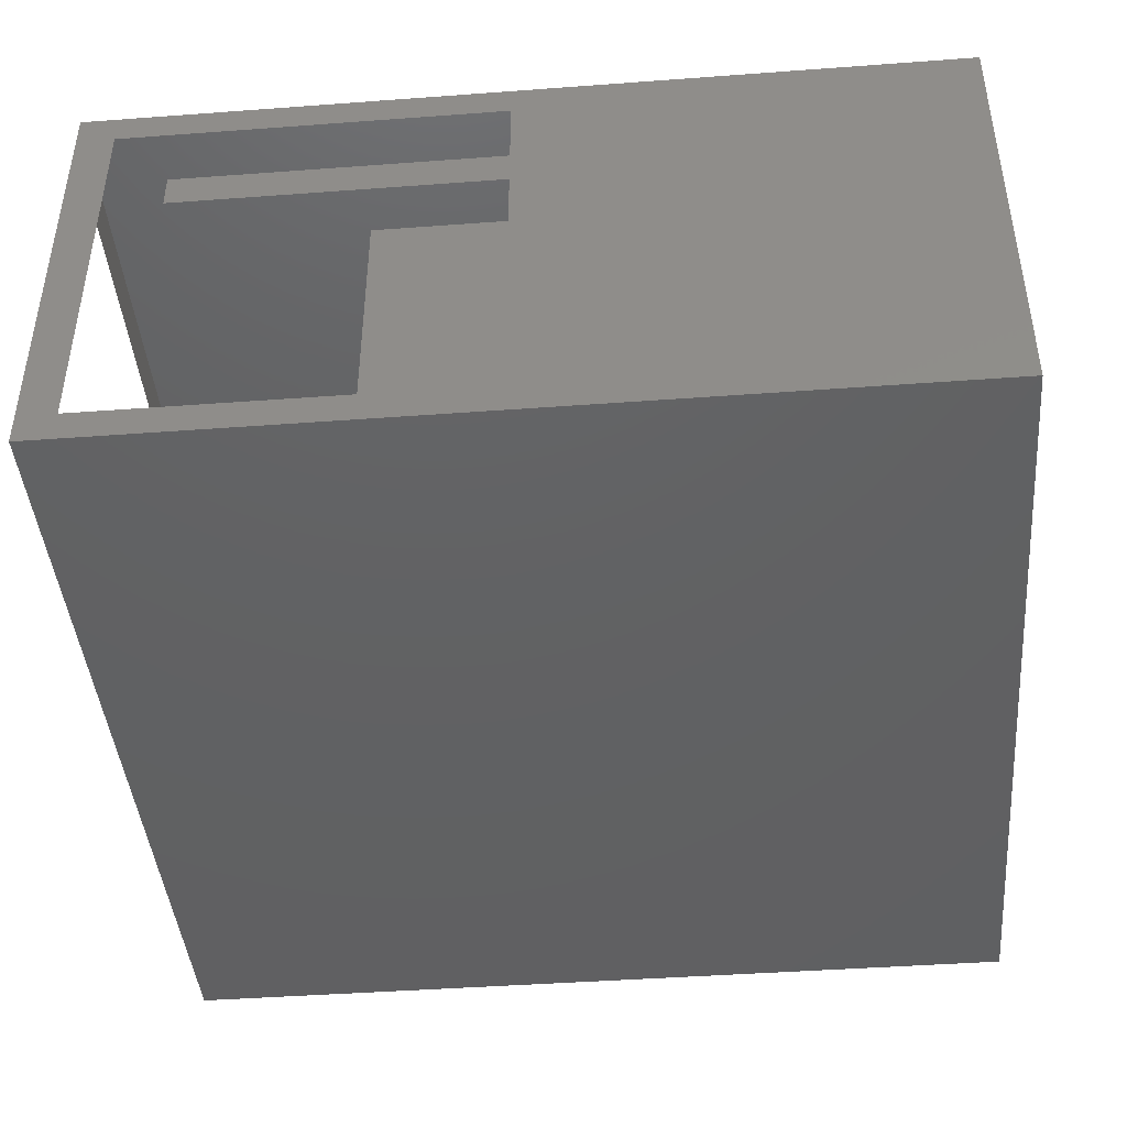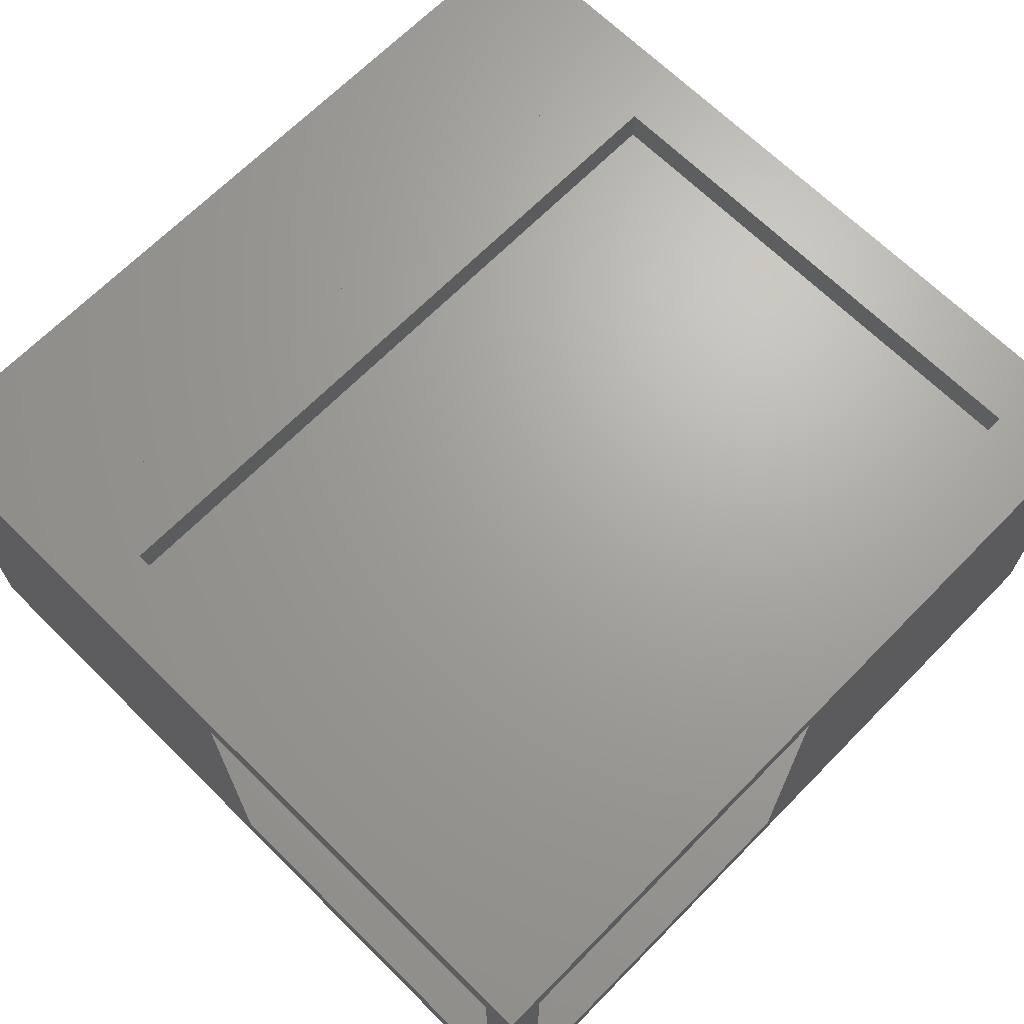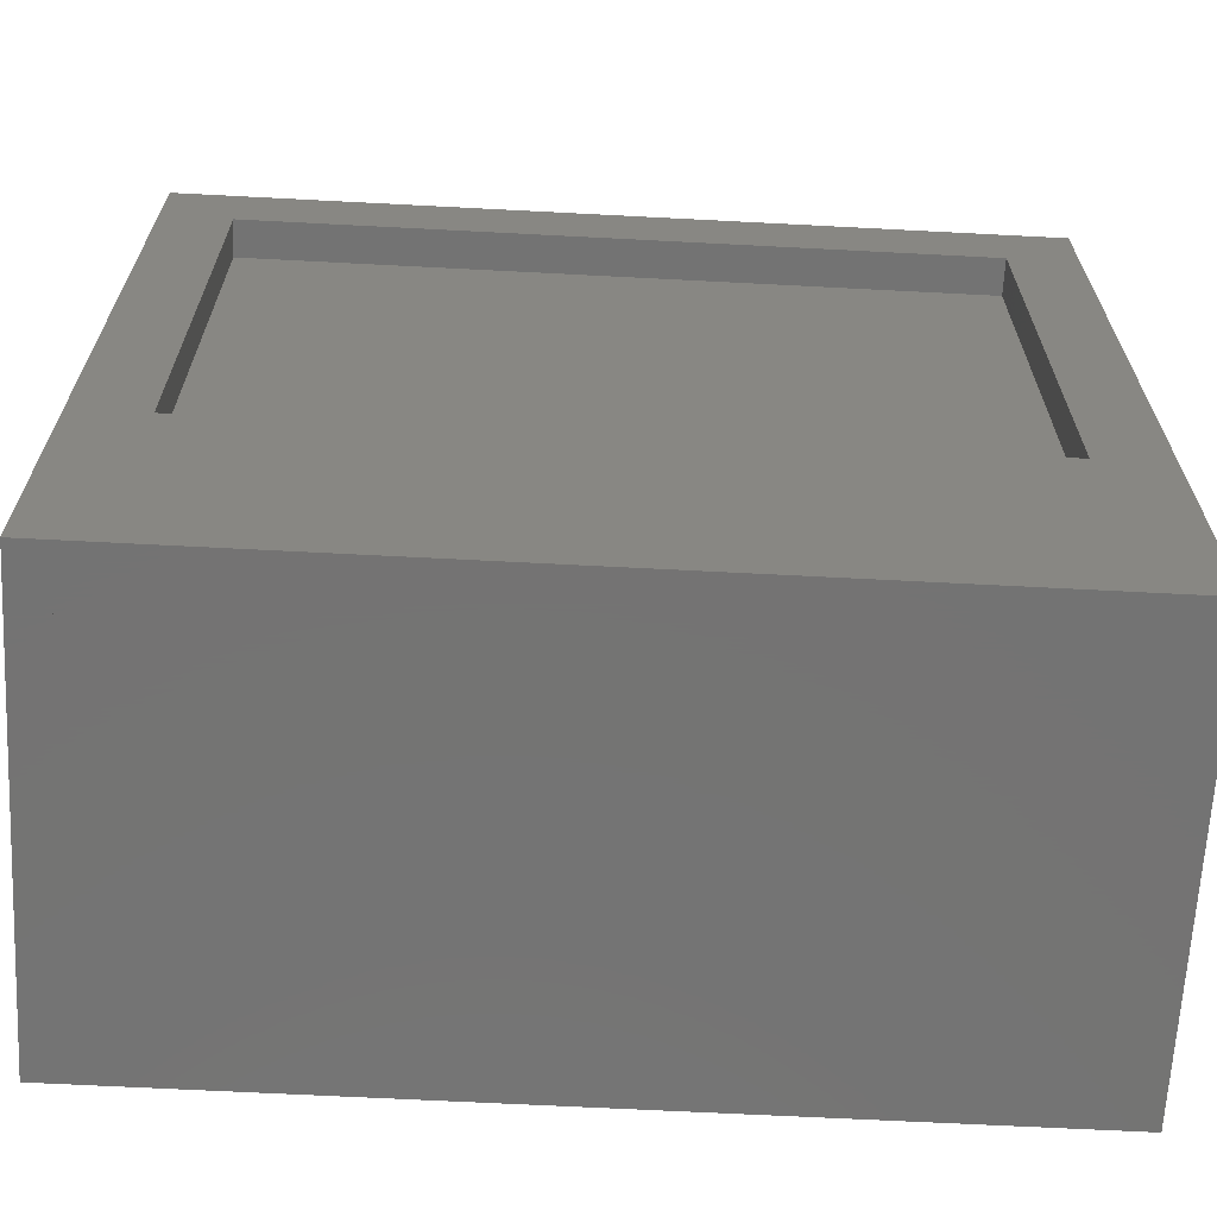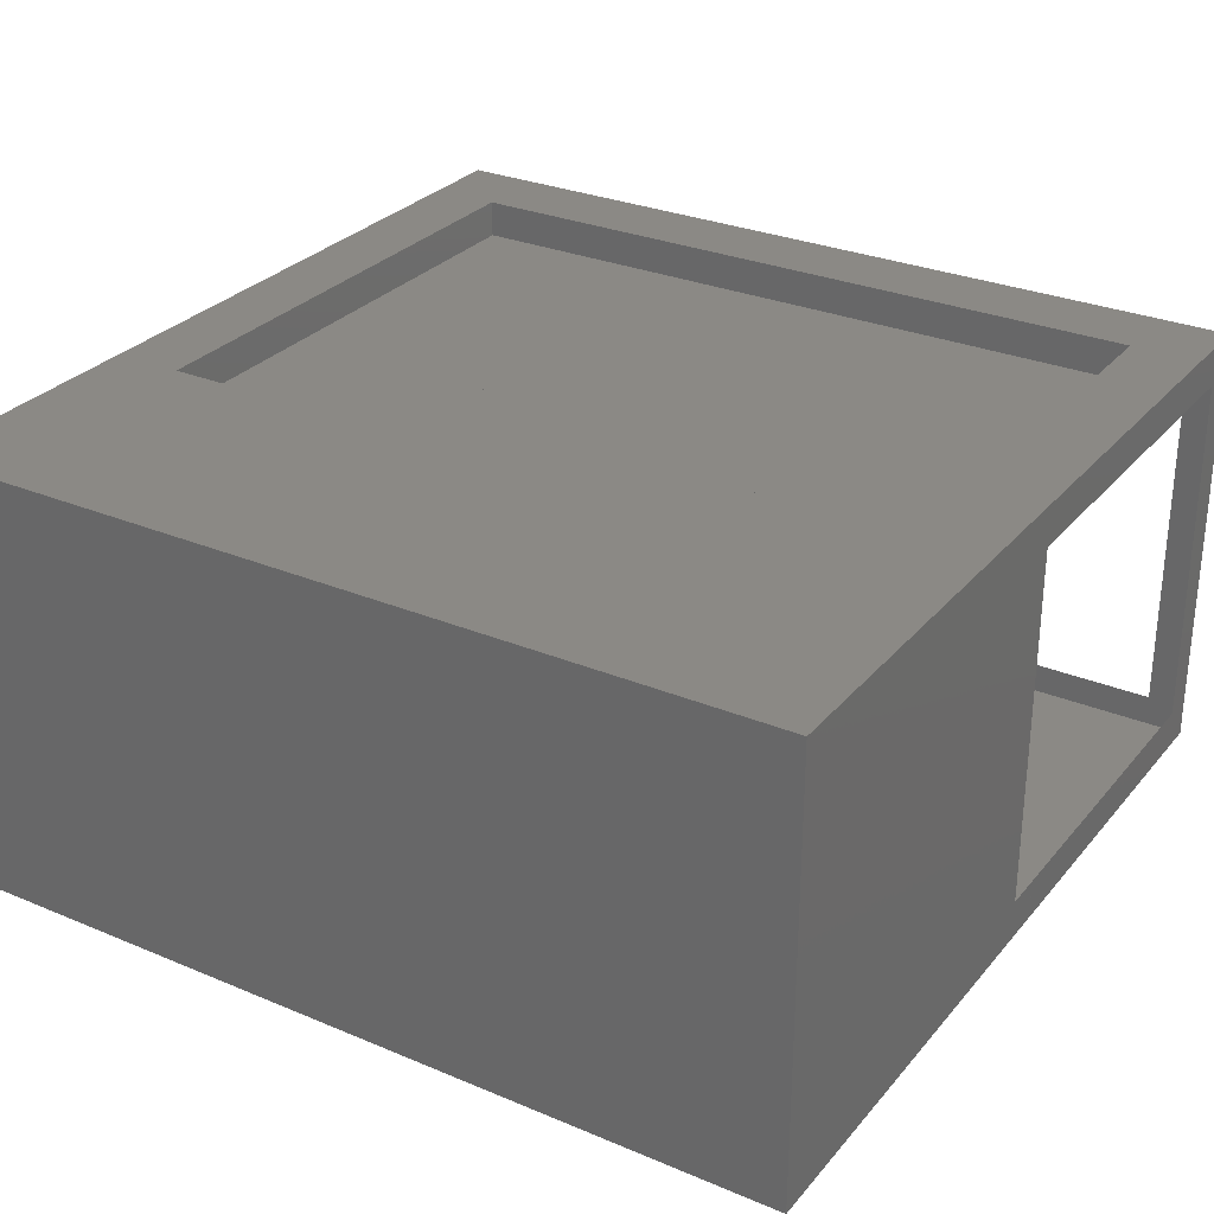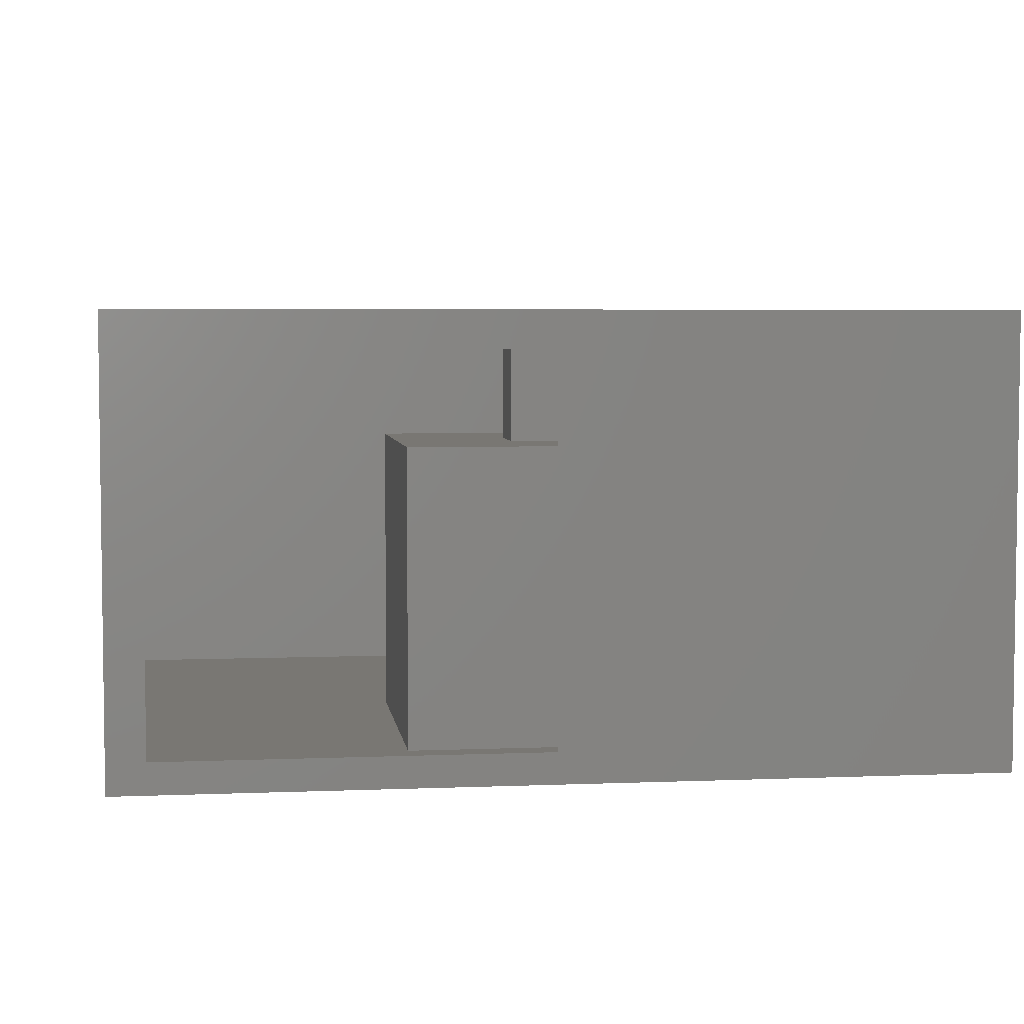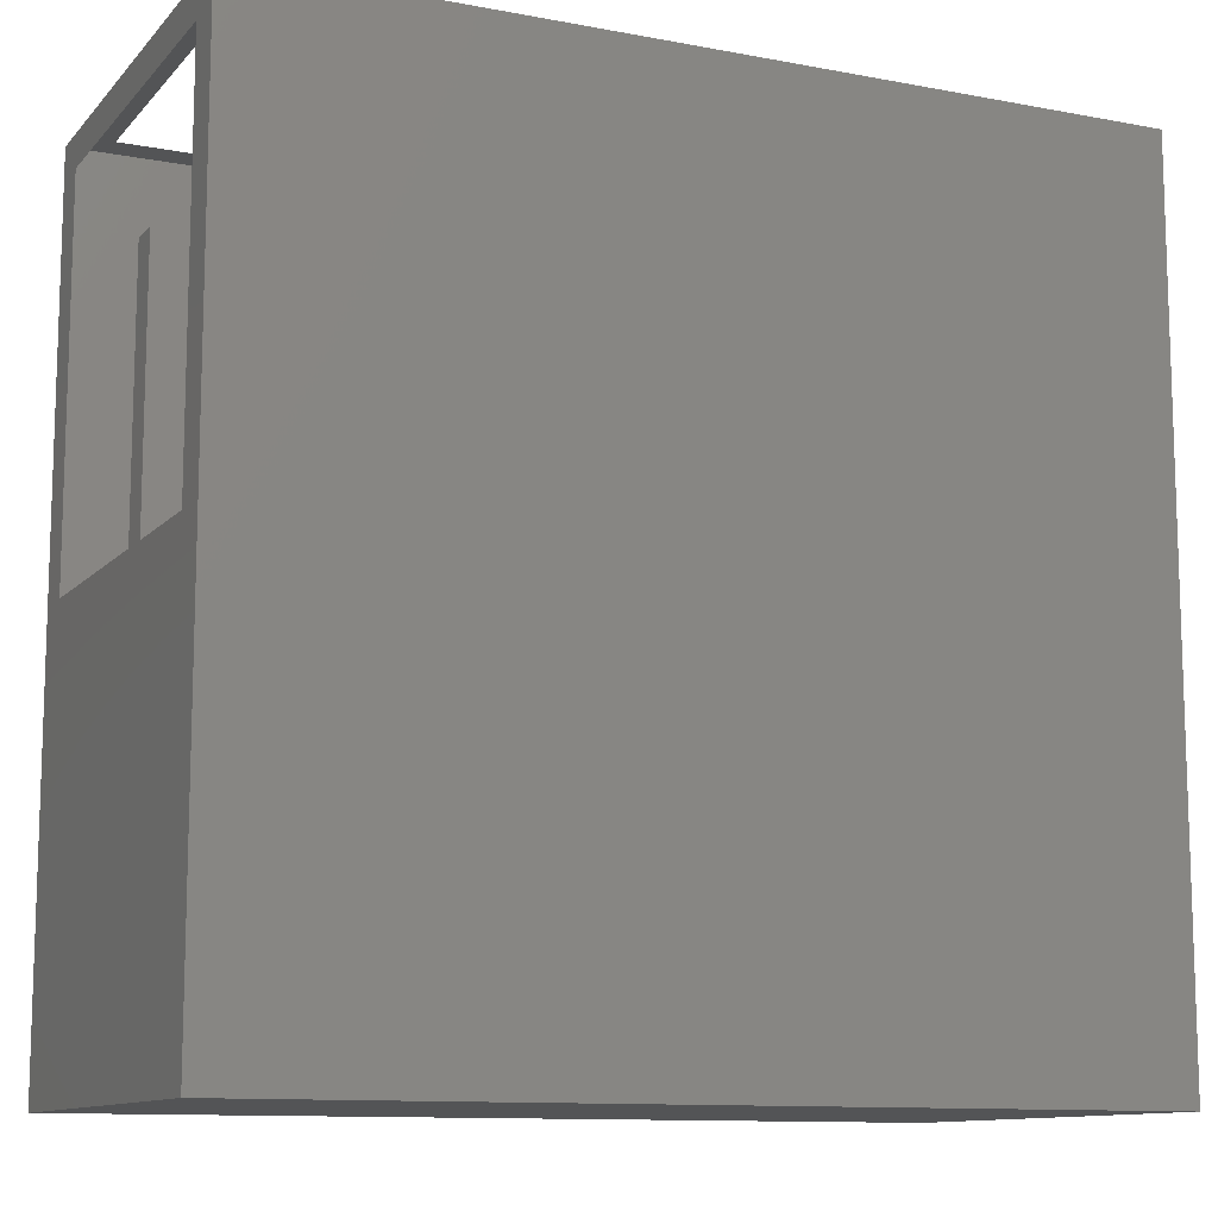
<metadata>
{"format":"stl","ext":"stl","renderer":"f3d","projection":"perspective","resolution":1024,"background":"white","views":[{"elev":-43.3,"azim":5.0,"up":"+Y"},{"elev":67.7,"azim":-45.4,"up":"+Y"},{"elev":-65.8,"azim":177.0,"up":"+Z"},{"elev":29.1,"azim":-148.1,"up":"+Y"},{"elev":4.7,"azim":-7.5,"up":"+Y"},{"elev":-11.3,"azim":-24.7,"up":"+Z"}]}
</metadata>
<code>
# stl→obj: 60 verts, 98 faces
v -0.1887 0.116 0.4036
v -0.1887 0.09668 0.4036
v 0.1887 0.09668 0.4036
v 0.1887 0.116 0.4036
v 0.225 -0.116 -0
v -0.225 -0.116 -0
v -0.225 -0.116 0.443
v 0.225 -0.116 0.443
v -0.225 0.116 -0
v 0.225 0.116 -0
v 0.225 0.09483 0.3207
v 0.225 0.116 0.443
v 0.225 0.09483 0.1223
v 0.225 -0.09483 0.1223
v 0.225 -0.09483 0.3207
v -0.2055 -0.09984 0.443
v -0.225 0.116 0.443
v -0.2055 0.09984 0.443
v -0.006659 0.09984 0.443
v -0.006659 -0.09984 0.443
v -0.225 -0.09467 0.2246
v -0.225 0.09467 0.2246
v -0.225 -0.09467 0.4254
v -0.225 0.09467 0.4254
v -0.1887 0.116 0.1335
v 0.1887 0.116 0.1335
v -0.1887 0.09668 0.1335
v 0.1887 0.09668 0.1335
v -0.169 0.09668 0.1999
v -0.169 0.09668 0.235
v 0.07576 0.09668 0.235
v 0.07576 0.09668 0.1999
v -0.169 -0.06118 0.1999
v 0.07576 -0.06118 0.1999
v 0.07576 -0.06118 0.235
v -0.169 -0.06118 0.235
v -0.01868 0.09668 0.3252
v -0.01868 0.09668 0.3601
v 0.01868 0.09668 0.3601
v 0.01868 0.09668 0.3252
v 0.01868 0.04859 0.3252
v 0.0777 0.04859 0.2701
v -0.0777 0.04859 0.2701
v -0.01868 0.04859 0.3252
v 0.01868 0.04859 0.3601
v -0.01868 0.04859 0.3601
v -0.0777 0.04859 0.4152
v -0.0777 -0.1027 0.4152
v 0.0777 -0.1027 0.4152
v 0.0777 0.04859 0.4152
v -0.0777 -0.1027 0.2701
v 0.0777 -0.1027 0.2701
v -0.2069 0.116 -0
v -0.2069 0.116 0.09455
v 0.2069 0.116 0.09455
v 0.2069 0.116 -0
v -0.2069 -0.09031 -0
v 0.2069 -0.09031 -0
v 0.2069 -0.09031 0.09455
v -0.2069 -0.09031 0.09455
f 1 2 3
f 1 3 4
f 5 6 7
f 5 7 8
f 9 6 5
f 9 5 10
f 11 12 10
f 11 10 13
f 13 10 5
f 13 5 14
f 15 8 12
f 15 12 11
f 14 5 8
f 14 8 15
f 16 7 17
f 16 17 18
f 18 17 12
f 18 12 19
f 19 12 8
f 19 8 20
f 20 8 7
f 20 7 16
f 21 6 9
f 21 9 22
f 23 7 6
f 23 6 21
f 24 17 7
f 24 7 23
f 22 9 17
f 22 17 24
f 1 17 9
f 1 9 25
f 4 12 17
f 4 17 1
f 26 10 12
f 26 12 4
f 9 10 26
f 9 26 25
f 27 28 3
f 27 3 2
f 25 27 2
f 25 2 1
f 4 3 28
f 4 28 26
f 26 28 27
f 26 27 25
f 29 30 31
f 29 31 32
f 33 34 35
f 33 35 36
f 30 36 35
f 30 35 31
f 29 33 36
f 29 36 30
f 31 35 34
f 31 34 32
f 32 34 33
f 32 33 29
f 37 38 39
f 37 39 40
f 41 42 43
f 41 43 44
f 39 45 41
f 39 41 40
f 40 41 44
f 40 44 37
f 38 46 45
f 38 45 39
f 37 44 46
f 37 46 38
f 47 48 49
f 47 49 50
f 46 47 50
f 46 50 45
f 44 43 47
f 44 47 46
f 45 50 42
f 45 42 41
f 51 52 49
f 51 49 48
f 43 51 48
f 43 48 47
f 50 49 52
f 50 52 42
f 42 52 51
f 42 51 43
f 53 54 55
f 53 55 56
f 57 58 59
f 57 59 60
f 56 55 59
f 56 59 58
f 55 54 60
f 55 60 59
f 54 53 57
f 54 57 60
f 53 56 58
f 53 58 57

</code>
